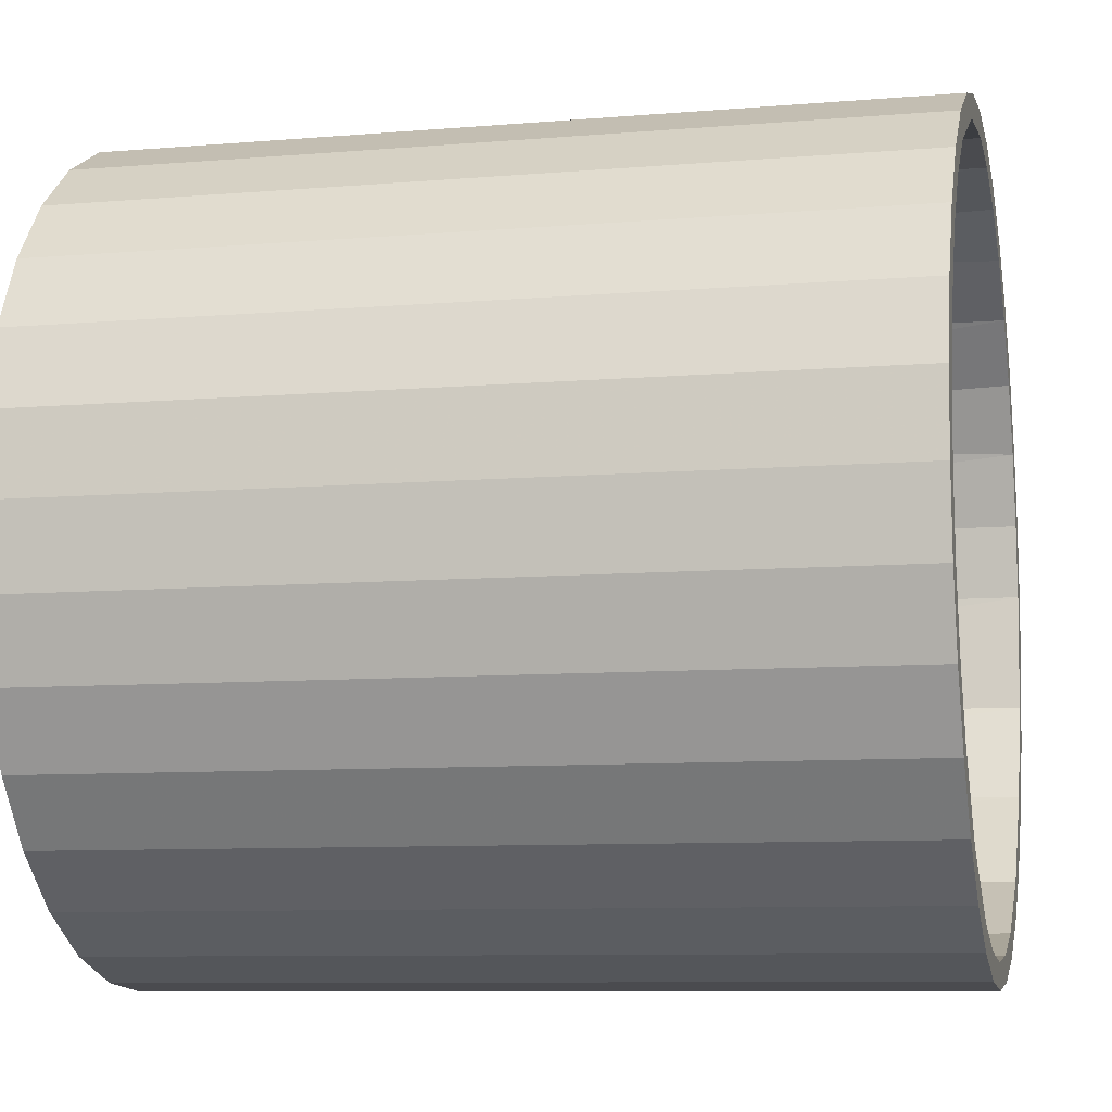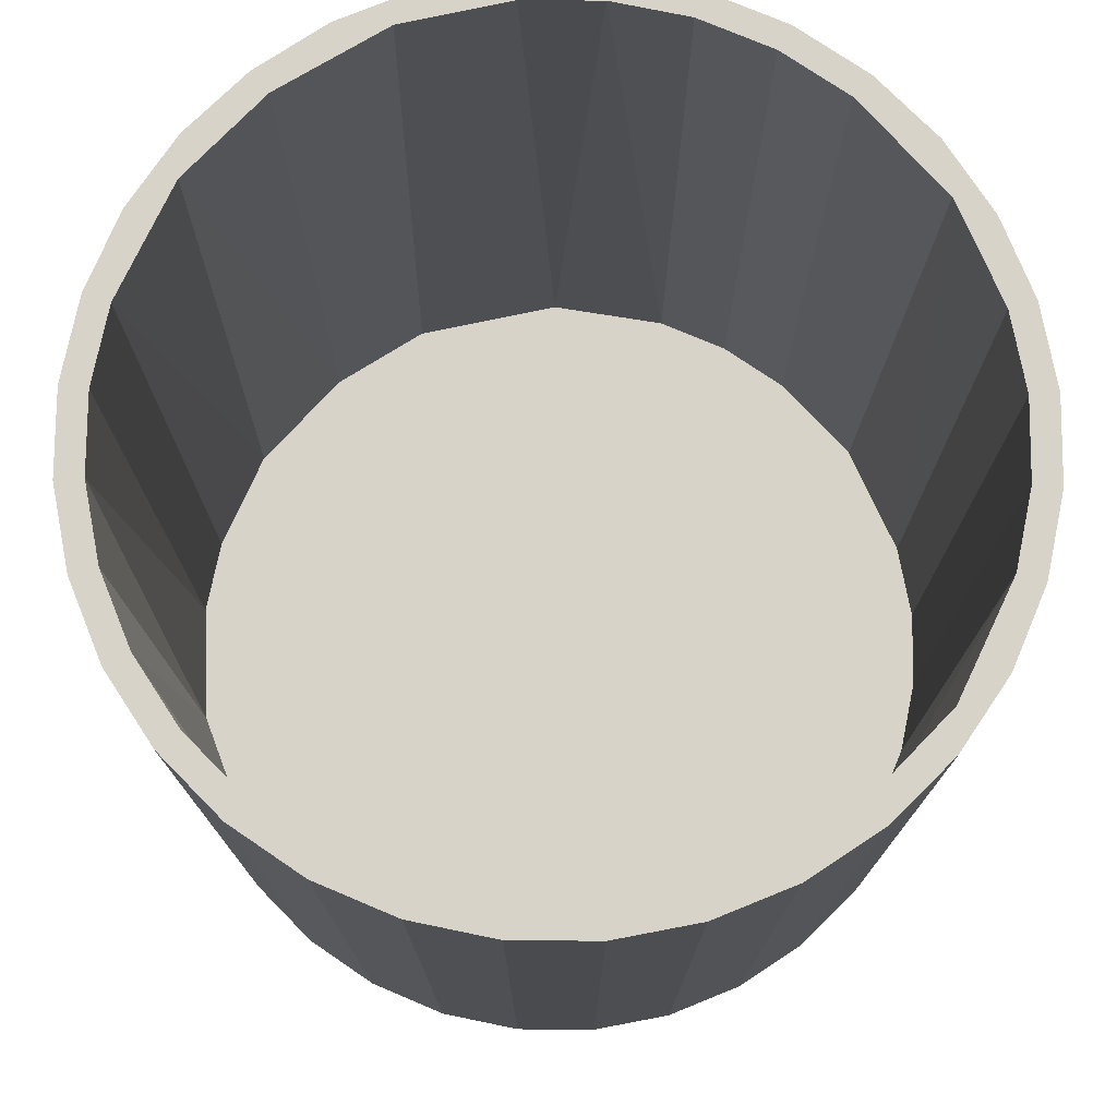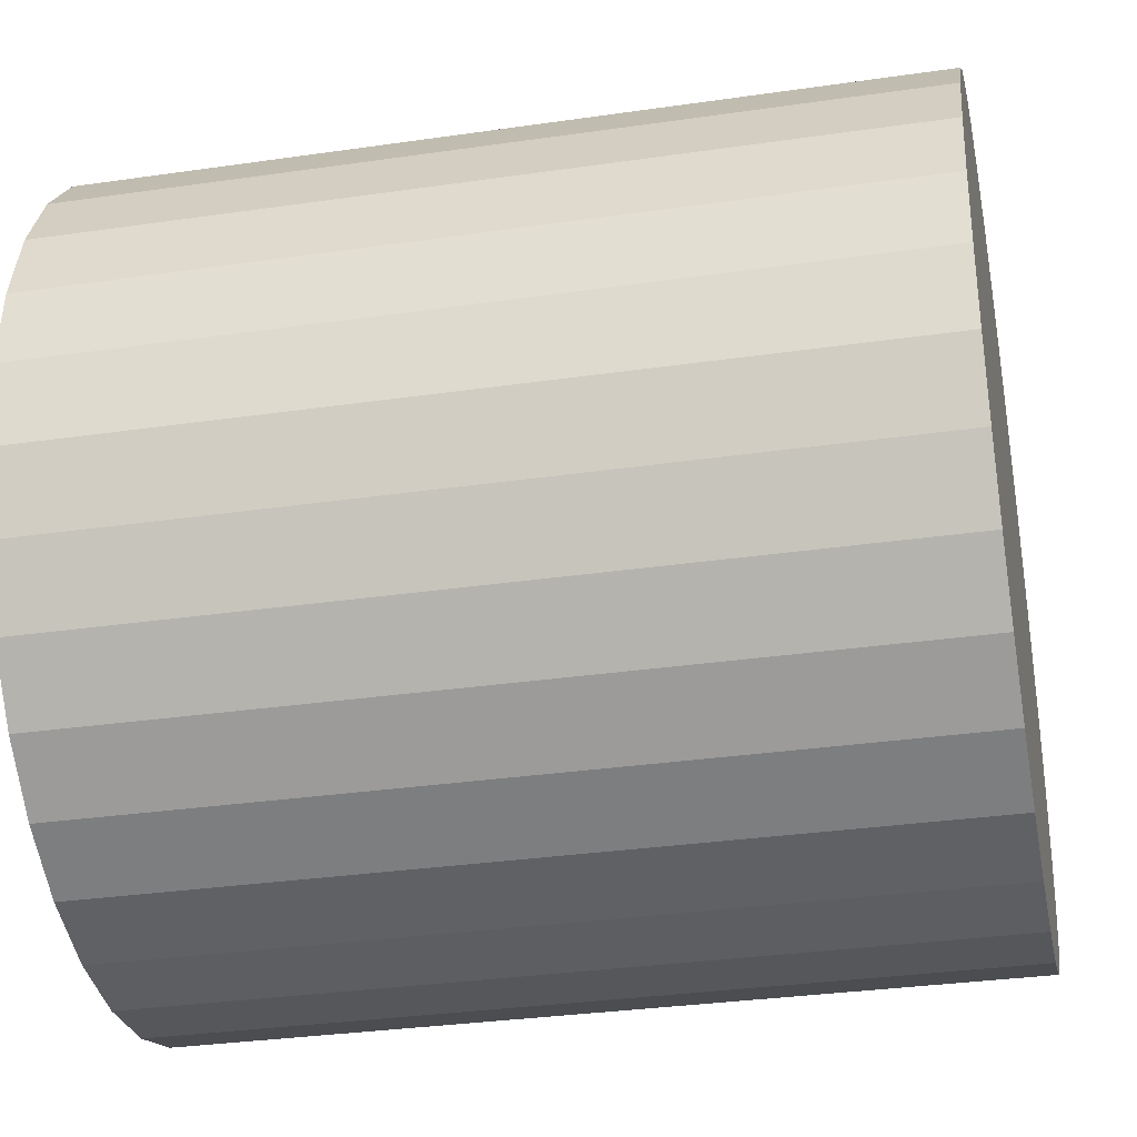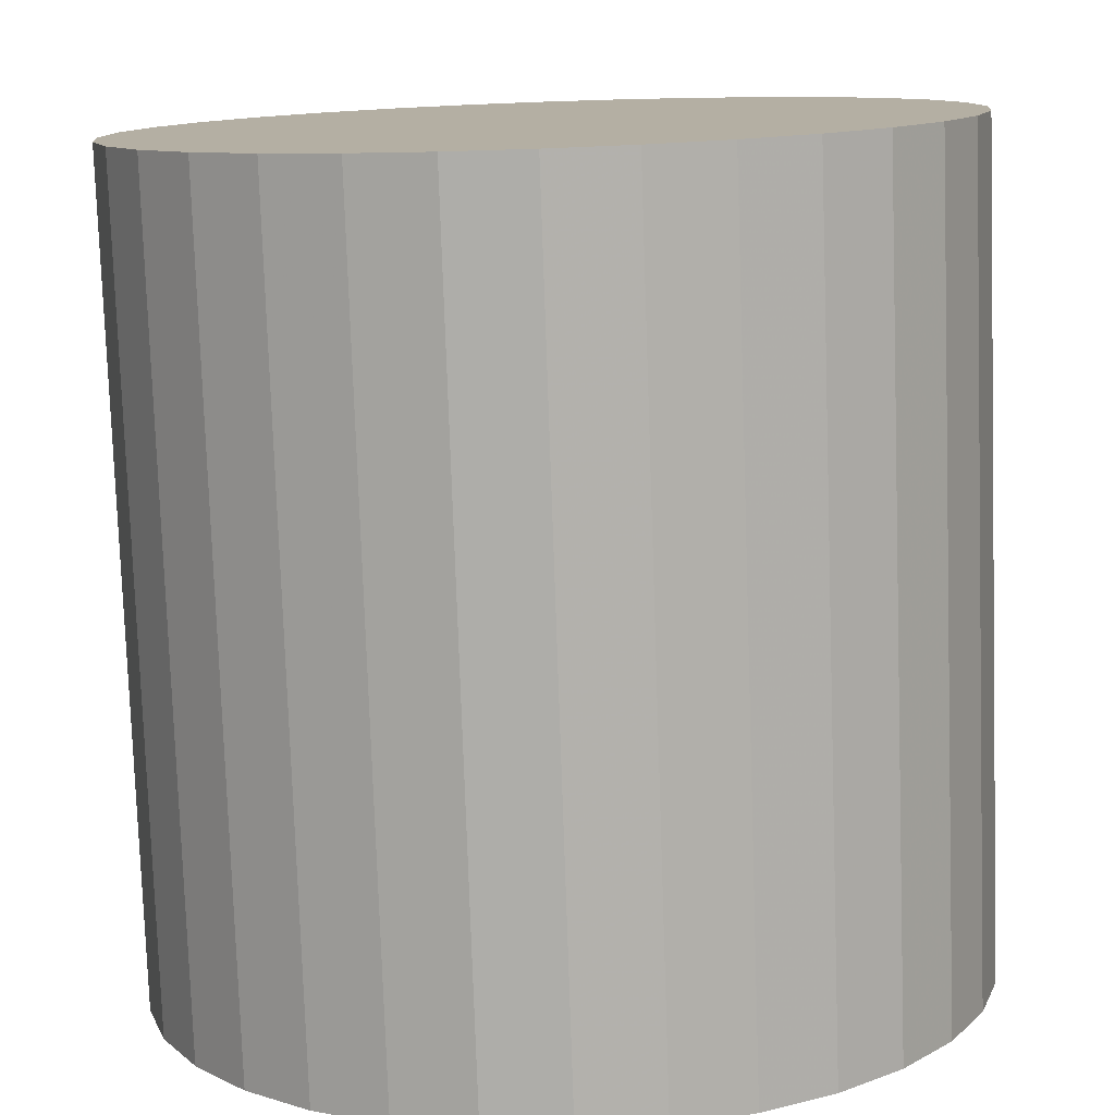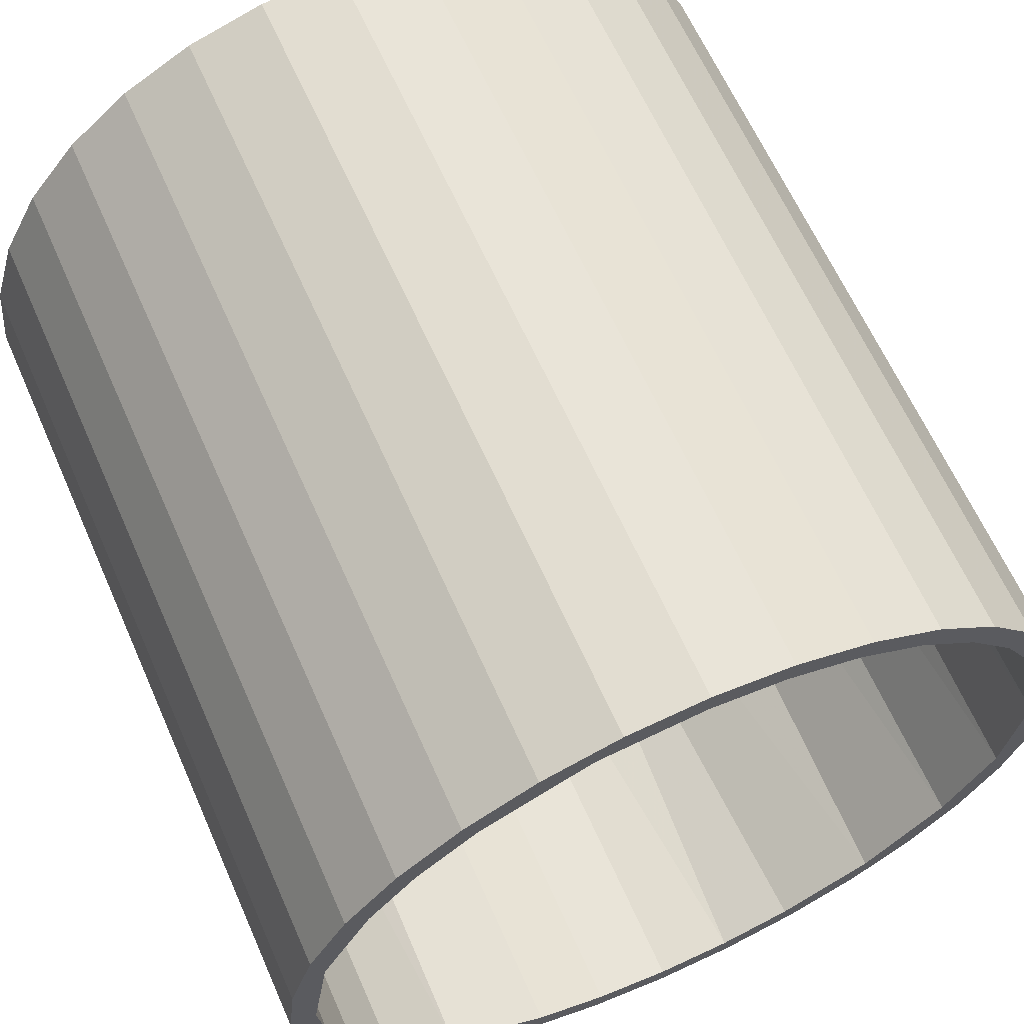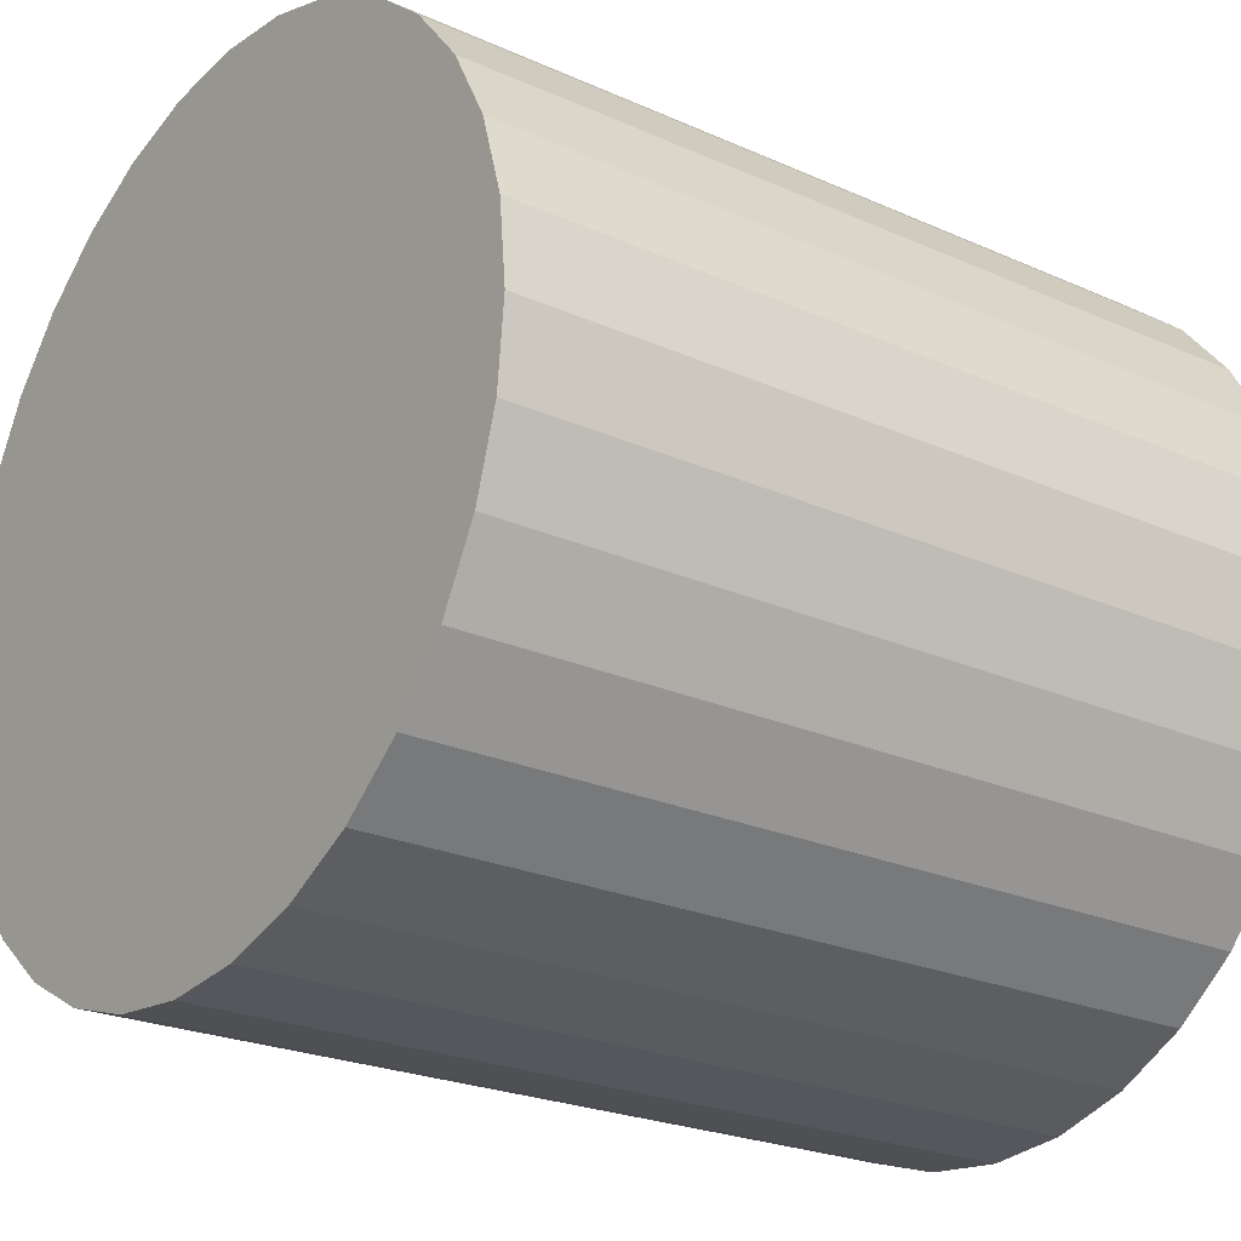
<metadata>
{"format":"obj","ext":"obj","renderer":"f3d","projection":"perspective","resolution":1024,"background":"white","views":[{"elev":-8.8,"azim":102.8,"up":"+Z"},{"elev":76.0,"azim":17.3,"up":"+Y"},{"elev":-32.4,"azim":-78.6,"up":"+Z"},{"elev":-78.5,"azim":2.0,"up":"+Z"},{"elev":63.7,"azim":156.1,"up":"+Z"},{"elev":-23.4,"azim":52.9,"up":"+Z"}]}
</metadata>
<code>
o Cylinder
v 0 -0.2 -0.2
v 0 0.2 -0.2
v 0.03902 -0.2 -0.1962
v 0.03902 0.2 -0.1962
v 0.07654 -0.2 -0.1848
v 0.07654 0.2 -0.1848
v 0.1111 -0.2 -0.1663
v 0.1111 0.2 -0.1663
v 0.1414 -0.2 -0.1414
v 0.1414 0.2 -0.1414
v 0.1663 -0.2 -0.1111
v 0.1663 0.2 -0.1111
v 0.1848 -0.2 -0.07654
v 0.1848 0.2 -0.07654
v 0.1962 -0.2 -0.03902
v 0.1962 0.2 -0.03902
v 0.2 -0.2 -0
v 0.2 0.2 -0
v 0.1962 -0.2 0.03902
v 0.1962 0.2 0.03902
v 0.1848 -0.2 0.07654
v 0.1848 0.2 0.07654
v 0.1663 -0.2 0.1111
v 0.1663 0.2 0.1111
v 0.1414 -0.2 0.1414
v 0.1414 0.2 0.1414
v 0.1111 -0.2 0.1663
v 0.1111 0.2 0.1663
v 0.07654 -0.2 0.1848
v 0.07654 0.2 0.1848
v 0.03902 -0.2 0.1962
v 0.03902 0.2 0.1962
v -0 -0.2 0.2
v -0 0.2 0.2
v -0.03902 -0.2 0.1962
v -0.03902 0.2 0.1962
v -0.07654 -0.2 0.1848
v -0.07654 0.2 0.1848
v -0.1111 -0.2 0.1663
v -0.1111 0.2 0.1663
v -0.1414 -0.2 0.1414
v -0.1414 0.2 0.1414
v -0.1663 -0.2 0.1111
v -0.1663 0.2 0.1111
v -0.1848 -0.2 0.07654
v -0.1848 0.2 0.07654
v -0.1962 -0.2 0.03902
v -0.1962 0.2 0.03902
v -0.2 -0.2 -0
v -0.2 0.2 -0
v -0.1962 -0.2 -0.03902
v -0.1962 0.2 -0.03902
v -0.1848 -0.2 -0.07654
v -0.1848 0.2 -0.07654
v -0.1663 -0.2 -0.1111
v -0.1663 0.2 -0.1111
v -0.1414 -0.2 -0.1414
v -0.1414 0.2 -0.1414
v -0.1111 -0.2 -0.1663
v -0.1111 0.2 -0.1663
v -0.07654 -0.2 -0.1848
v -0.07654 0.2 -0.1848
v -0.03902 -0.2 -0.1962
v -0.03902 0.2 -0.1962
v 0 0.2 -0.1874
v 0.03656 0.2 -0.1838
v 0.07172 0.2 -0.1732
v 0.1219 0.2 -0.1434
v 0.1558 0.2 -0.1041
v 0.1732 0.2 -0.07172
v 0.1838 0.2 -0.03656
v 0.1874 0.2 -0
v 0.1791 0.2 0.05779
v 0.1558 0.2 0.1041
v 0.1325 0.2 0.1325
v 0.1041 0.2 0.1558
v 0.05147 0.2 0.1811
v -0 0.2 0.1874
v -0.03656 0.2 0.1838
v -0.07172 0.2 0.1732
v -0.1041 0.2 0.1558
v -0.1325 0.2 0.1325
v -0.1558 0.2 0.1041
v -0.1732 0.2 0.07172
v -0.1838 0.2 0.03656
v -0.1874 0.2 -0
v -0.1791 0.2 -0.05779
v -0.1558 0.2 -0.1041
v -0.1168 0.2 -0.1476
v -0.07172 0.2 -0.1732
v -0.03656 0.2 -0.1838
v 0 -0.1915 -0.1874
v 0.03656 -0.1915 -0.1838
v 0.07172 -0.1915 -0.1732
v 0.1168 -0.1915 -0.1476
v 0.1558 -0.1915 -0.1041
v 0.1732 -0.1915 -0.07172
v 0.1838 -0.1915 -0.03656
v 0.1874 -0.1915 -0
v 0.1838 -0.1915 0.03656
v 0.1732 -0.1915 0.07172
v 0.1558 -0.1915 0.1041
v 0.1325 -0.1915 0.1325
v 0.1041 -0.1915 0.1558
v 0.07172 -0.1915 0.1732
v 0.03656 -0.1915 0.1838
v -0 -0.1915 0.1874
v -0.03656 -0.1915 0.1838
v -0.08581 -0.1915 0.1675
v -0.1325 -0.1915 0.1325
v -0.1644 -0.1915 0.09163
v -0.1838 -0.1915 0.03656
v -0.1874 -0.1915 -0
v -0.1811 -0.1915 -0.05147
v -0.1558 -0.1915 -0.1041
v -0.1219 -0.1915 -0.1434
v -0.05779 -0.1915 -0.1791
f 2 4 3
f 4 6 5
f 6 8 7
f 8 10 9
f 10 12 11
f 12 14 13
f 14 16 15
f 16 18 17
f 18 20 19
f 20 22 21
f 22 24 23
f 24 26 25
f 26 28 27
f 28 30 29
f 30 32 31
f 32 34 33
f 34 36 35
f 36 38 37
f 38 40 39
f 40 42 41
f 42 44 43
f 44 46 45
f 46 48 47
f 48 50 49
f 50 52 51
f 52 54 53
f 54 56 55
f 56 58 57
f 58 60 59
f 60 62 61
f 54 52 87
f 64 2 1
f 62 64 63
f 1 3 63
f 32 30 77
f 60 58 89
f 36 79 80
f 14 70 71
f 2 64 91
f 42 82 83
f 50 48 85
f 6 4 66
f 26 75 76
f 56 54 87
f 10 68 69
f 32 77 78
f 62 60 89
f 38 80 81
f 4 2 65
f 16 71 72
f 44 83 84
f 22 73 74
f 52 50 86
f 6 67 68
f 30 28 76
f 58 56 88
f 34 78 79
f 12 69 70
f 64 62 90
f 40 81 82
f 18 72 73
f 48 46 84
f 24 74 75
f 77 105 106
f 85 112 113
f 66 93 94
f 75 103 104
f 73 101 102
f 81 109 110
f 72 99 100
f 79 108 109
f 70 97 98
f 87 114 115
f 68 95 96
f 77 106 107
f 86 113 114
f 67 94 95
f 76 104 105
f 84 111 112
f 65 92 93
f 74 102 103
f 91 117 92
f 82 110 111
f 73 100 101
f 89 116 117
f 71 98 99
f 88 115 116
f 78 107 108
f 69 96 97
f 116 115 114
f 108 107 114
f 97 96 114
f 106 105 114
f 113 112 114
f 94 93 114
f 104 103 114
f 102 101 114
f 110 109 114
f 100 99 114
f 109 108 114
f 98 97 114
f 96 95 114
f 107 106 114
f 95 94 114
f 105 104 114
f 112 111 114
f 93 92 114
f 103 102 114
f 92 117 114
f 111 110 114
f 101 100 114
f 117 116 114
f 99 98 114
f 1 2 3
f 3 4 5
f 5 6 7
f 7 8 9
f 9 10 11
f 11 12 13
f 13 14 15
f 15 16 17
f 17 18 19
f 19 20 21
f 21 22 23
f 23 24 25
f 25 26 27
f 27 28 29
f 29 30 31
f 31 32 33
f 33 34 35
f 35 36 37
f 37 38 39
f 39 40 41
f 41 42 43
f 43 44 45
f 45 46 47
f 47 48 49
f 49 50 51
f 51 52 53
f 53 54 55
f 55 56 57
f 57 58 59
f 59 60 61
f 63 64 1
f 61 62 63
f 10 8 68
f 38 36 80
f 16 14 71
f 65 2 91
f 44 42 83
f 22 20 73
f 86 50 85
f 67 6 66
f 28 26 76
f 88 56 87
f 12 10 69
f 34 32 78
f 90 62 89
f 40 38 81
f 66 4 65
f 18 16 72
f 46 44 84
f 24 22 74
f 87 52 86
f 8 6 68
f 77 30 76
f 89 58 88
f 36 34 79
f 14 12 70
f 91 64 90
f 42 40 82
f 20 18 73
f 85 48 84
f 26 24 75
f 86 85 113
f 67 66 94
f 76 75 104
f 84 83 111
f 74 73 102
f 91 90 117
f 82 81 110
f 73 72 100
f 80 79 109
f 71 70 98
f 88 87 115
f 69 68 96
f 78 77 107
f 87 86 114
f 68 67 95
f 77 76 105
f 85 84 112
f 66 65 93
f 75 74 103
f 65 91 92
f 83 82 111
f 90 89 117
f 81 80 109
f 72 71 99
f 89 88 116
f 79 78 108
f 70 69 97
f 3 5 63
f 5 7 63
f 7 9 63
f 9 11 63
f 11 13 63
f 13 15 63
f 15 17 63
f 17 19 63
f 19 21 63
f 21 23 63
f 23 25 63
f 25 27 29
f 63 25 29
f 45 41 43
f 45 39 41
f 45 37 39
f 45 35 37
f 47 35 45
f 49 35 47
f 57 53 55
f 57 51 53
f 59 51 57
f 59 49 51
f 59 35 49
f 59 33 35
f 61 63 29
f 61 29 31
f 59 61 33
f 61 31 33

</code>
